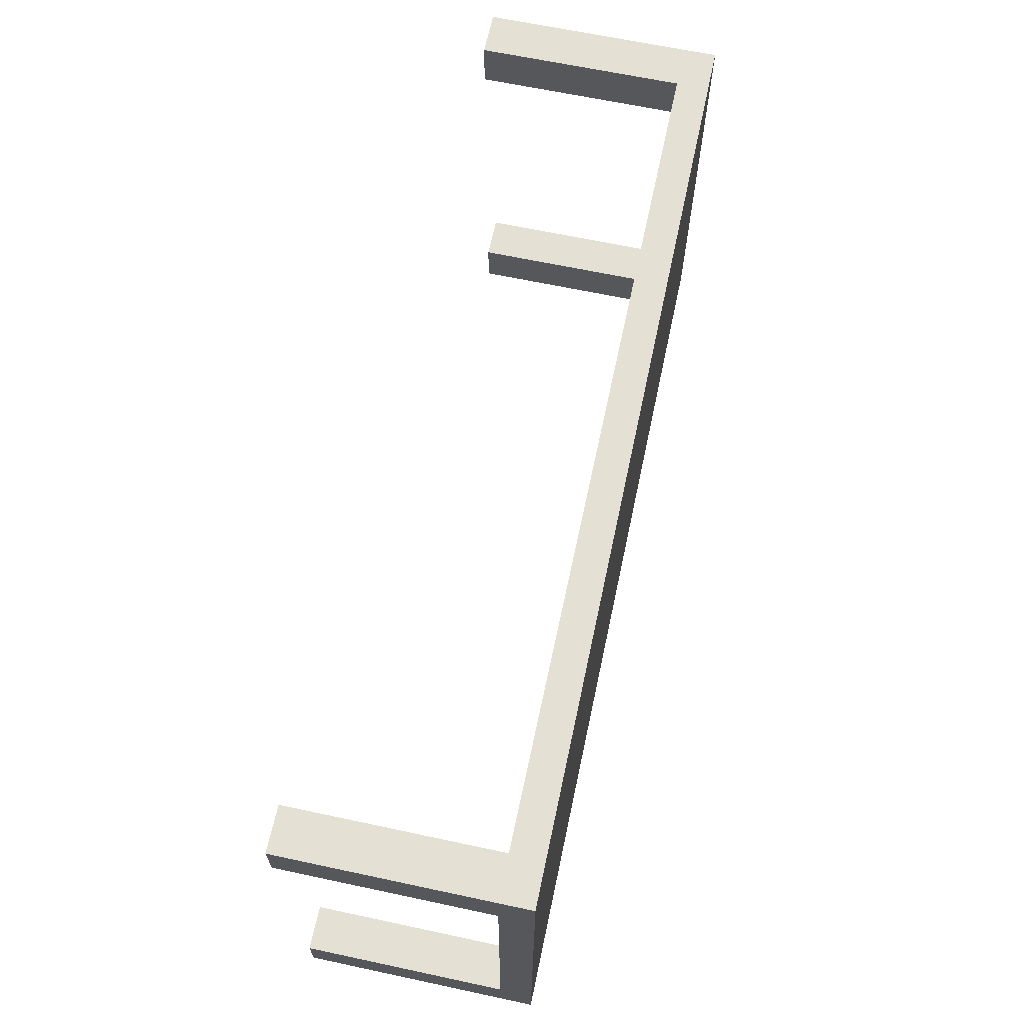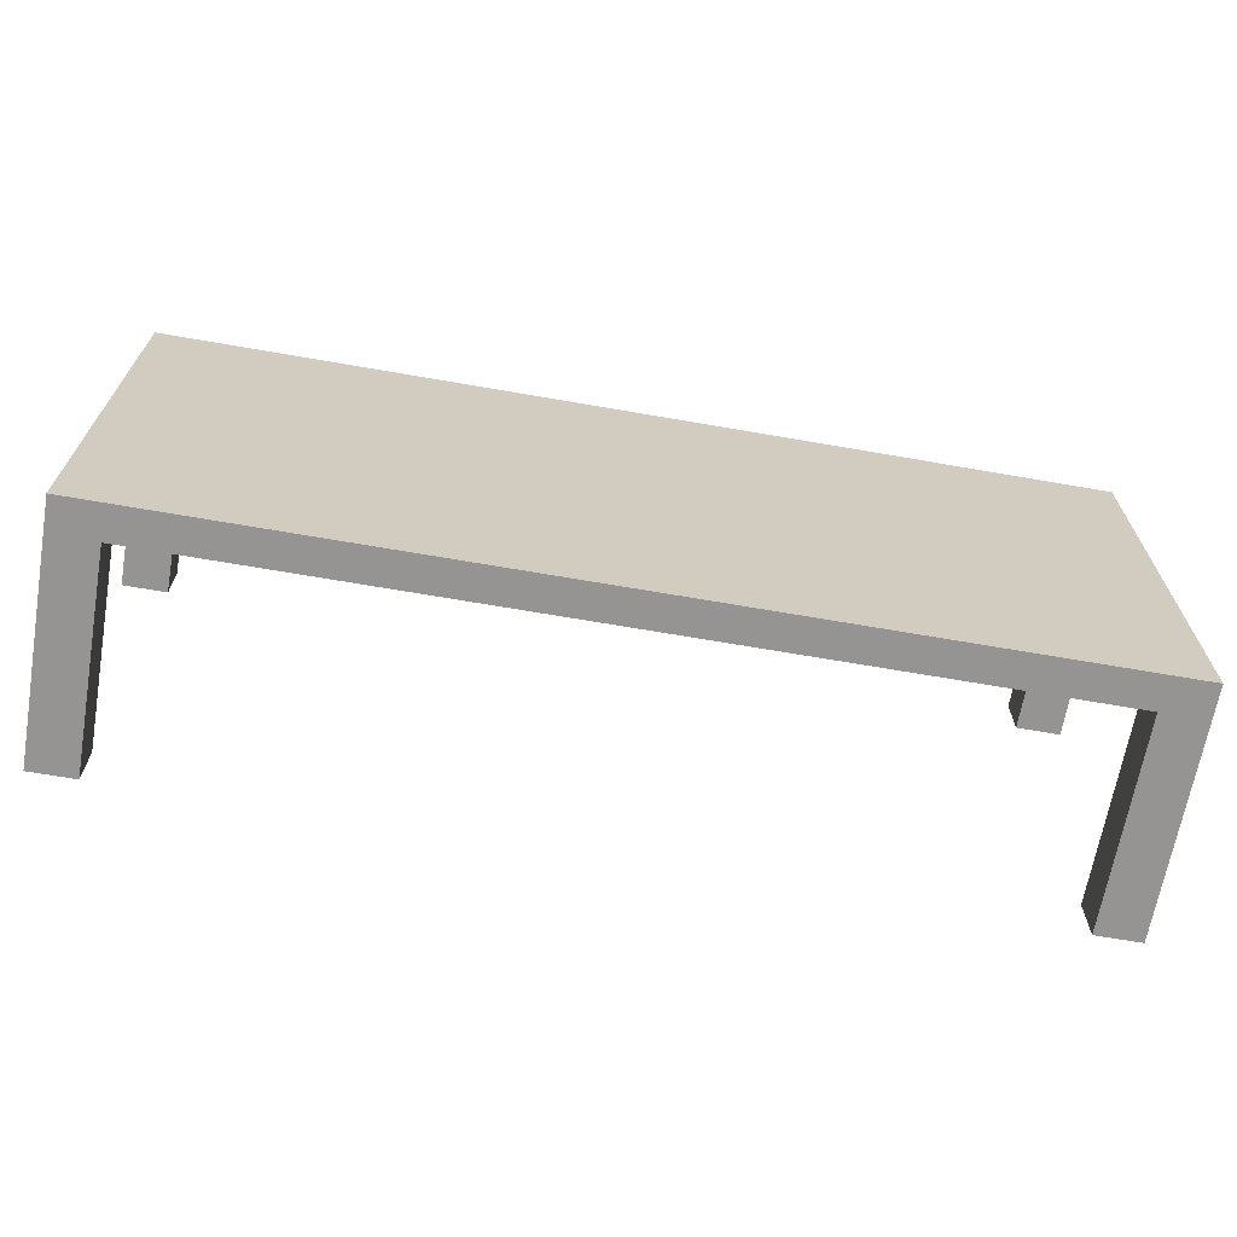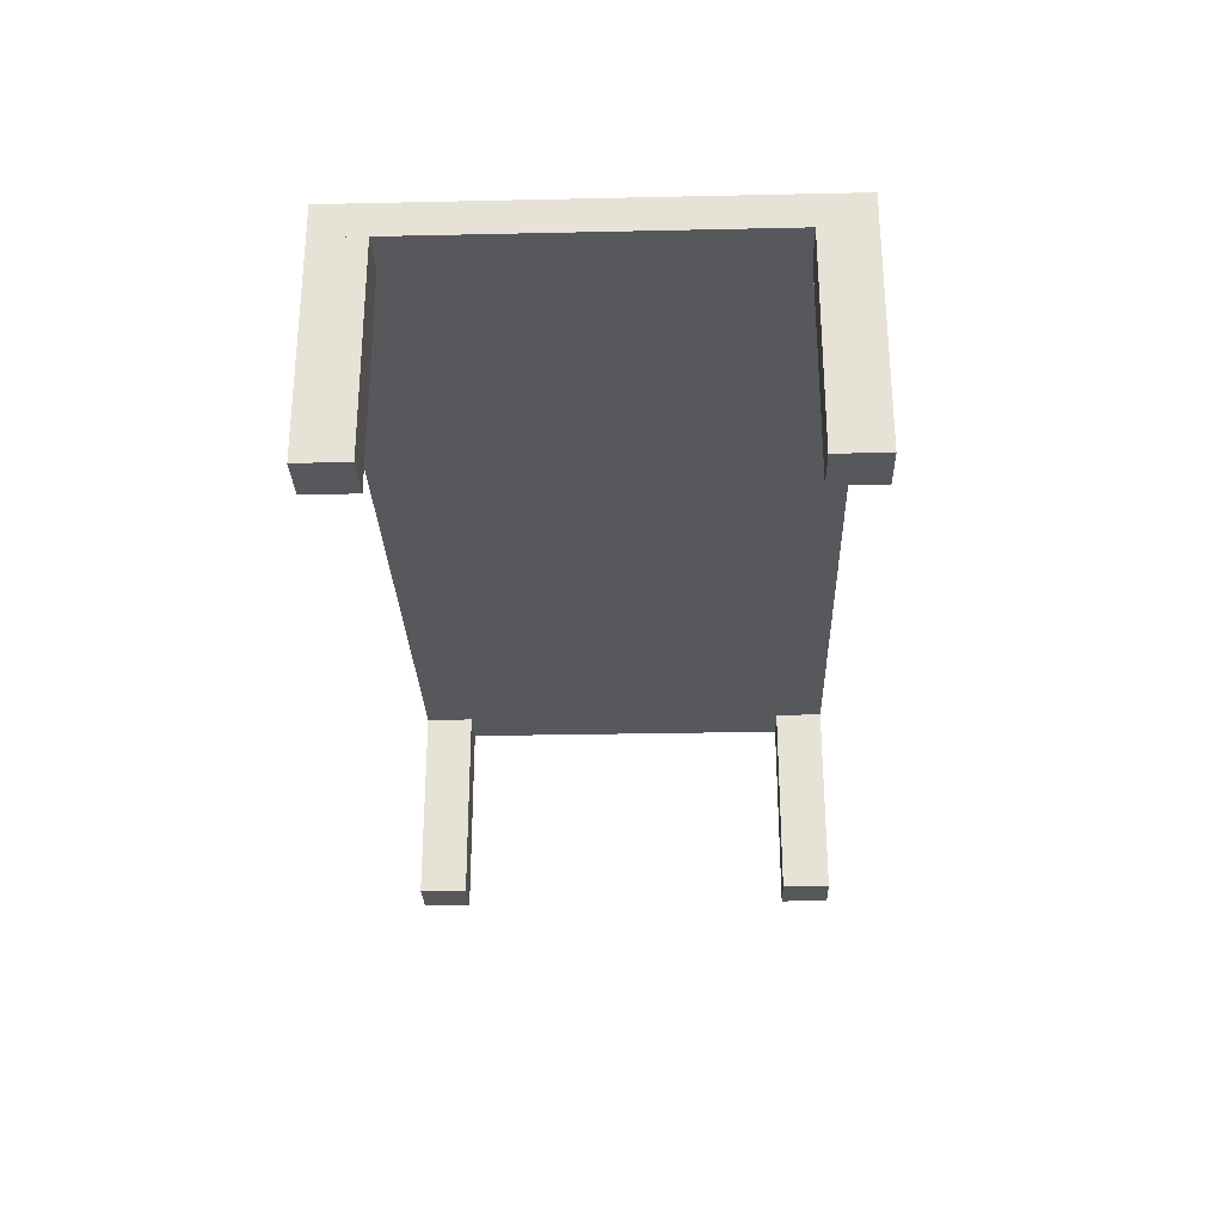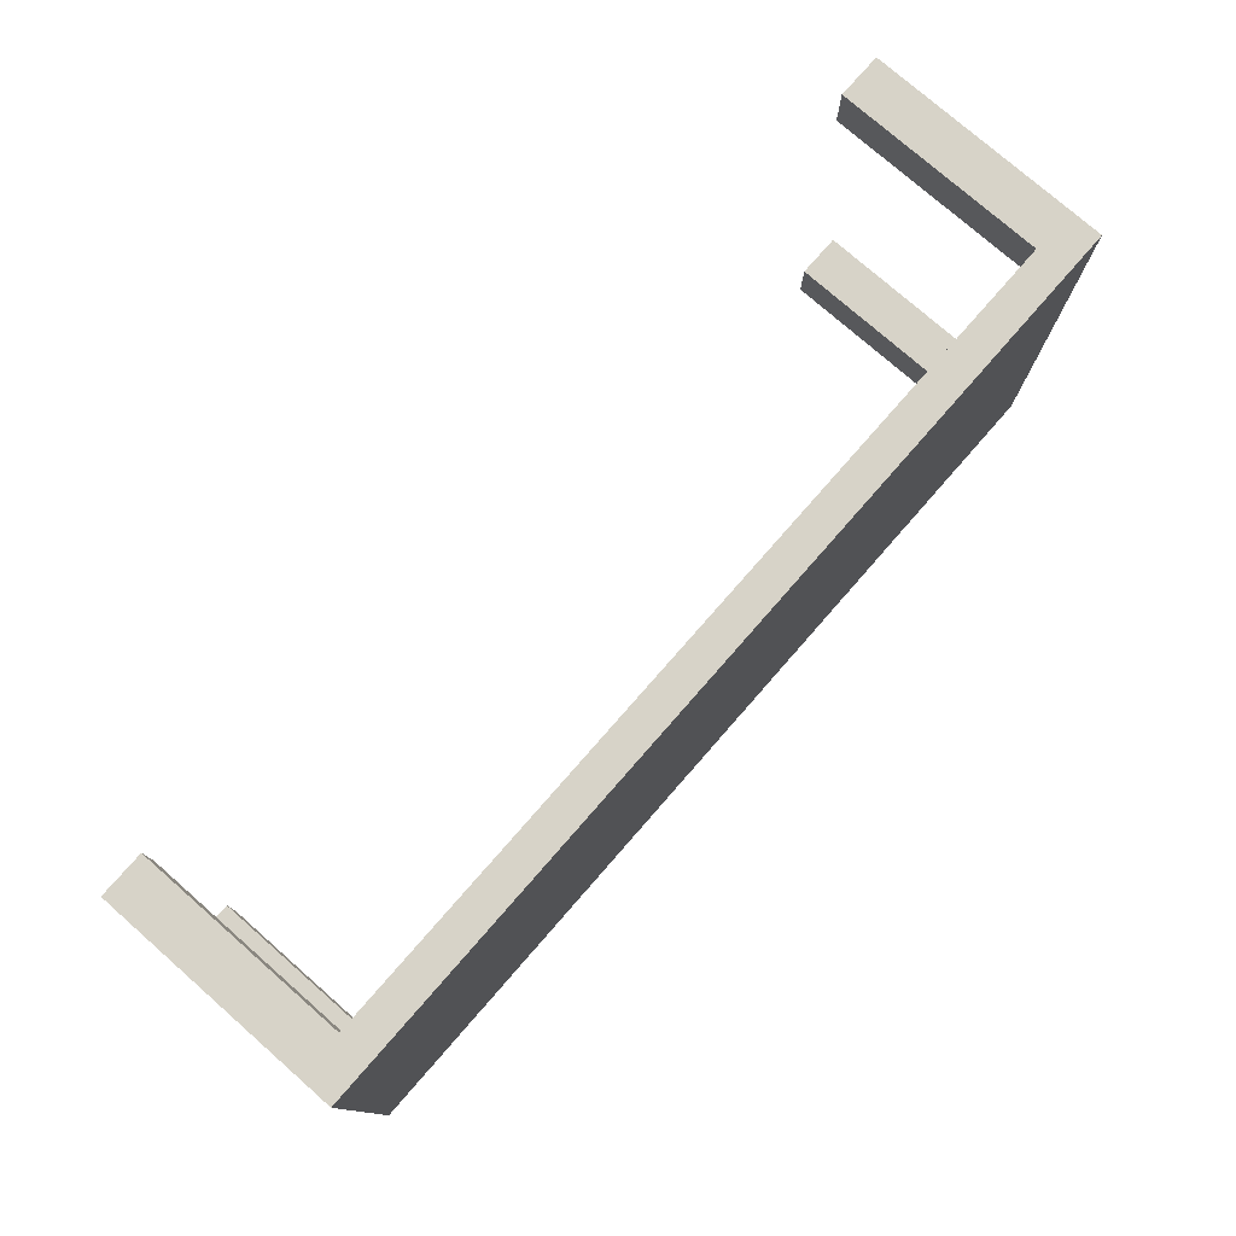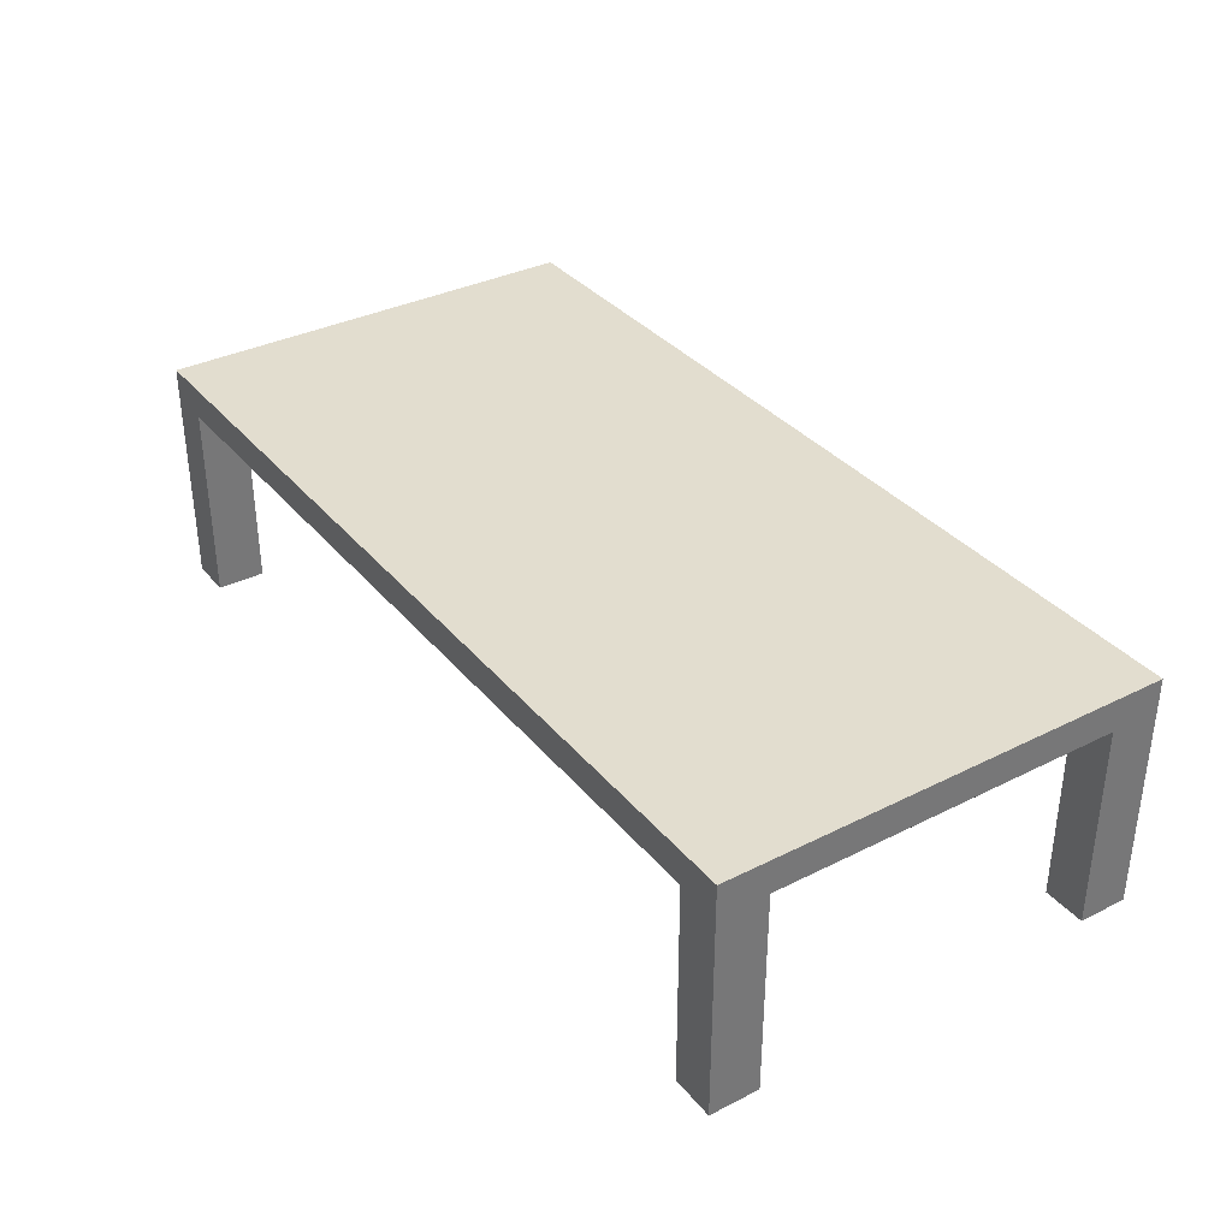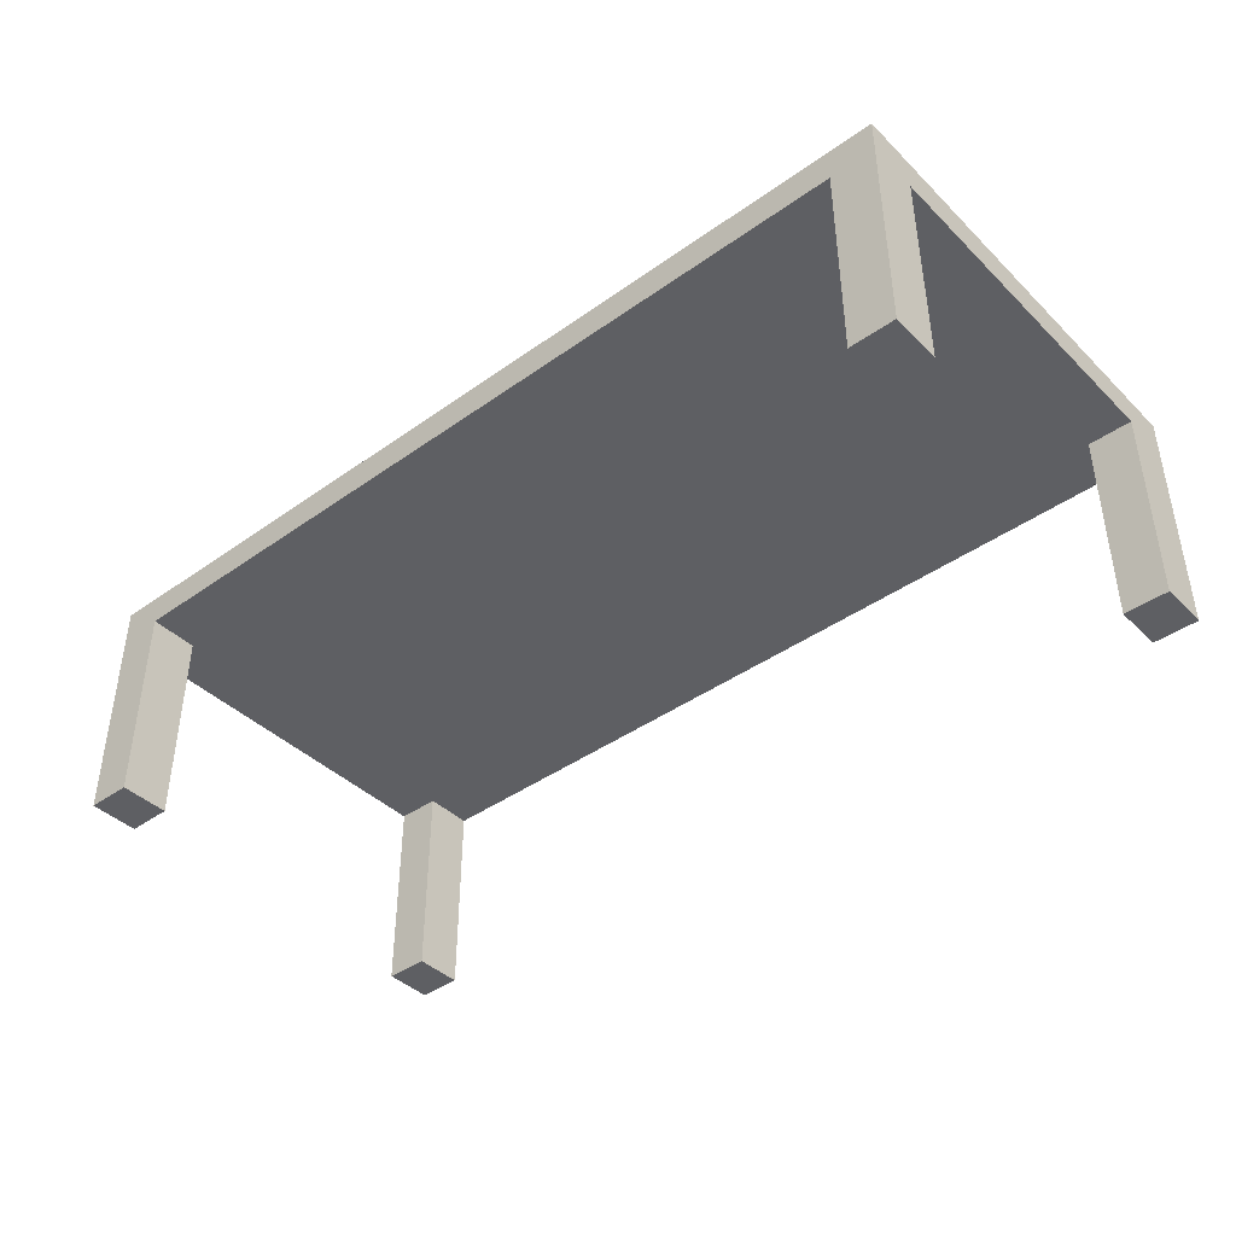
<metadata>
{"format":"obj","ext":"obj","renderer":"f3d","projection":"perspective","resolution":1024,"background":"white","views":[{"elev":65.5,"azim":102.1,"up":"+Z"},{"elev":-67.1,"azim":170.1,"up":"+Z"},{"elev":-28.1,"azim":-88.1,"up":"+Y"},{"elev":77.1,"azim":131.2,"up":"+Z"},{"elev":34.9,"azim":56.2,"up":"+Y"},{"elev":-41.3,"azim":40.7,"up":"+Y"}]}
</metadata>
<code>
o Cube
v 4.269 -0.1563 -2.118
v 4.269 -0.1563 2.118
v 4.269 0.1563 -2.118
v 4.269 0.1563 2.118
v 3.845 -0.1563 -2.118
v 3.845 -0.1563 2.118
v 1.686 0.1563 -2.118
v 1.686 0.1563 2.118
v 4.269 -0.1563 -1.648
v 4.269 -0.1563 -1.177
v 4.269 -0.1563 -0.7061
v 4.269 -0.1563 -0.2354
v 4.269 -0.1563 0.2354
v 4.269 -0.1563 0.7061
v 4.269 -0.1563 1.177
v 4.269 -0.1563 1.648
v 3.845 -0.1563 1.648
v 3.845 -0.1563 -1.648
v 4.269 -2.12 1.648
v 4.269 -2.12 2.118
v 4.269 -2.12 -2.118
v 3.845 -2.12 -2.118
v 3.845 -2.12 2.118
v 3.845 -2.12 -1.648
v 4.269 -2.12 -1.648
v 3.845 -2.12 1.648
v -4.529 -0.1563 -2.118
v -4.529 -0.1563 2.118
v -4.529 0.1563 -2.118
v -4.529 0.1563 2.118
v -4.106 -0.1563 -2.118
v -4.106 -0.1563 2.118
v -1.686 0.1563 -2.118
v -1.686 0.1563 2.118
v 0 -0.1563 -2.118
v 0 -0.1563 2.118
v 0 0.1563 -2.118
v 0 0.1563 2.118
v -4.529 -0.1563 -1.648
v -4.529 -0.1563 -1.177
v -4.529 -0.1563 -0.7061
v -4.529 -0.1563 -0.2354
v -4.529 -0.1563 0.2354
v -4.529 -0.1563 0.7061
v -4.529 -0.1563 1.177
v -4.529 -0.1563 1.648
v -4.106 -0.1563 1.648
v -4.106 -0.1563 -1.648
v -4.529 -2.12 1.648
v -4.529 -2.12 2.118
v -4.529 -2.12 -2.118
v -4.106 -2.12 -2.118
v -4.106 -2.12 2.118
v -4.106 -2.12 -1.648
v -4.529 -2.12 -1.648
v -4.106 -2.12 1.648
f 16 15 14 13 12 11 10 9 1 3 4 2
f 2 4 8 38 34 30 28 32 36 6
f 6 17 26 23
f 5 1 21 22
f 19 20 23 26
f 21 25 24 22
f 16 2 20 19
f 2 6 23 20
f 17 16 19 26
f 18 5 22 24
f 9 18 24 25
f 1 9 25 21
f 46 28 30 29 27 39 40 41 42 43 44 45
f 5 18 9 10 11 12 13 14 15 16 17 6 36 32 47 46 45 44 43 42 41 40 39 48 31 35
f 32 53 56 47
f 31 52 51 27
f 49 56 53 50
f 51 52 54 55
f 46 49 50 28
f 28 50 53 32
f 47 56 49 46
f 48 54 52 31
f 39 55 54 48
f 27 51 55 39
f 3 7 37 33 29 30 34 38 8 4
f 1 5 35 31 27 29 33 37 7 3

</code>
